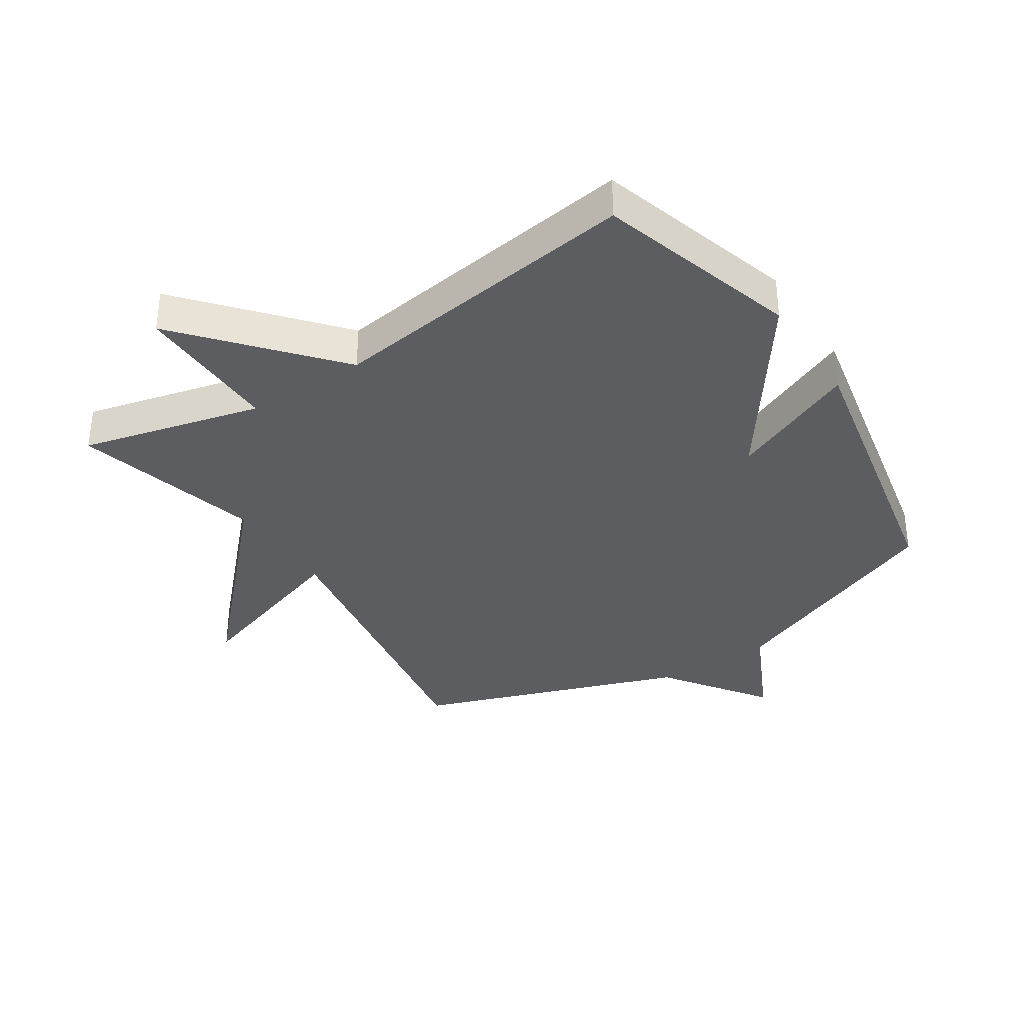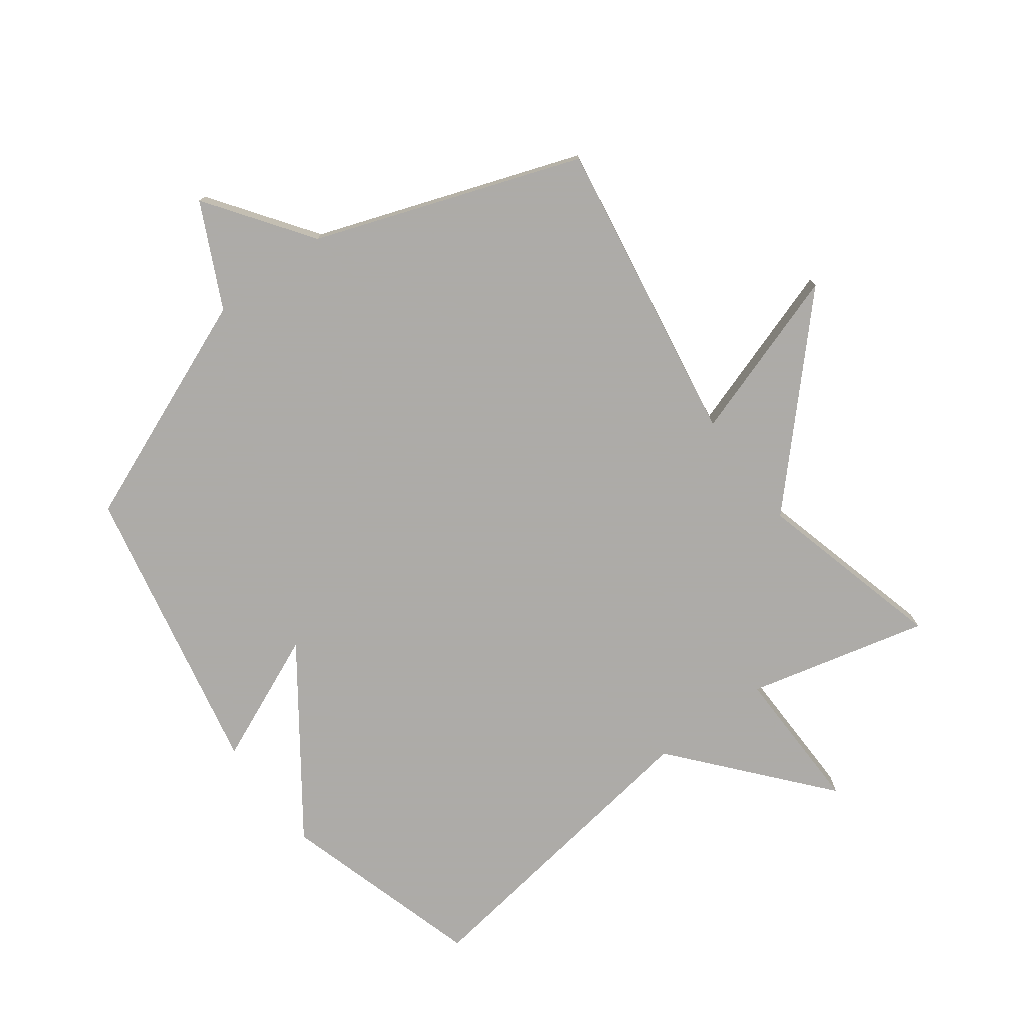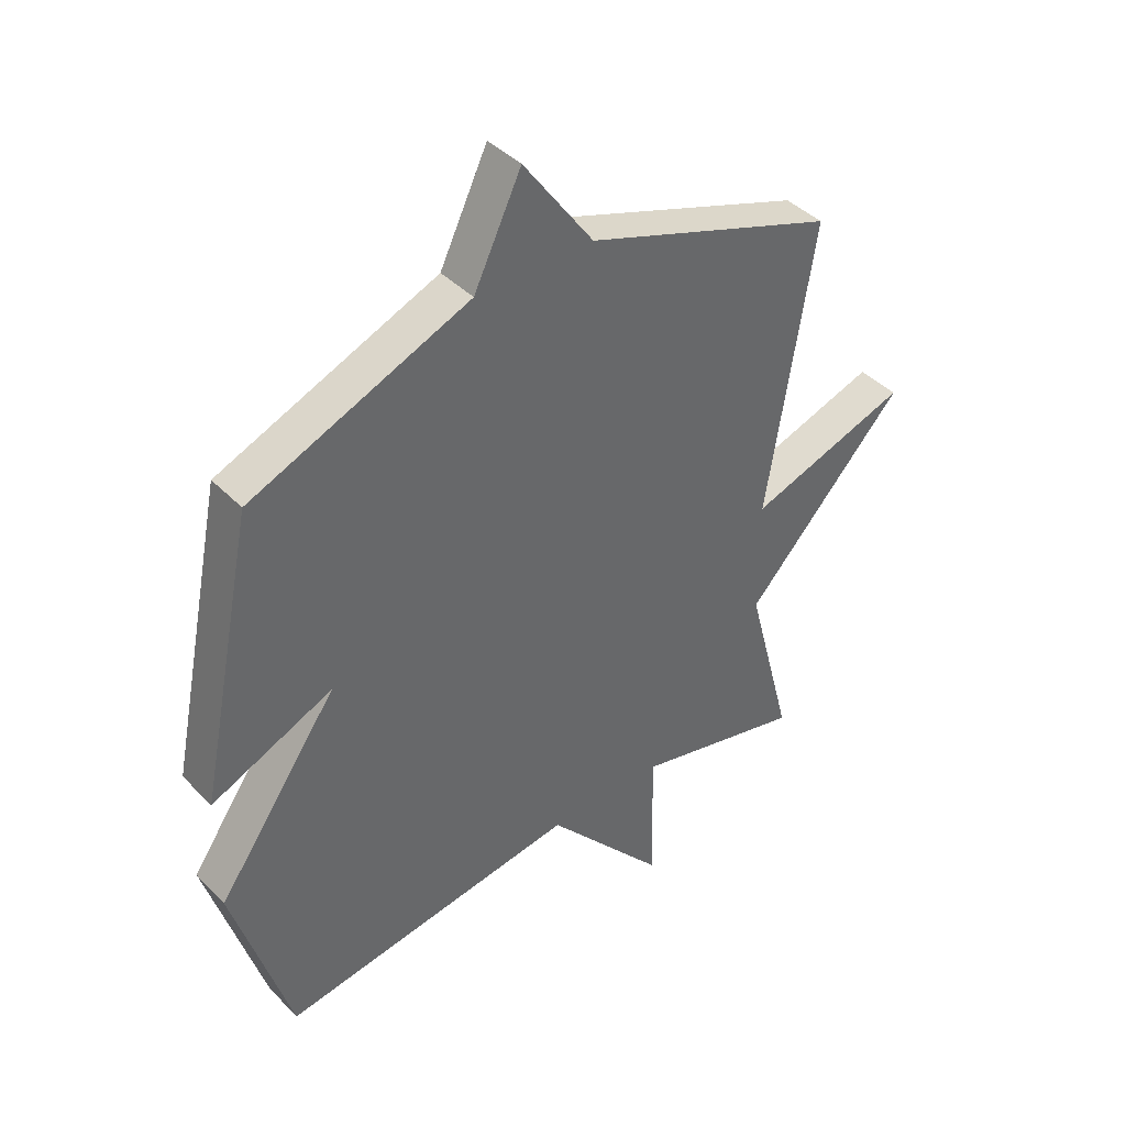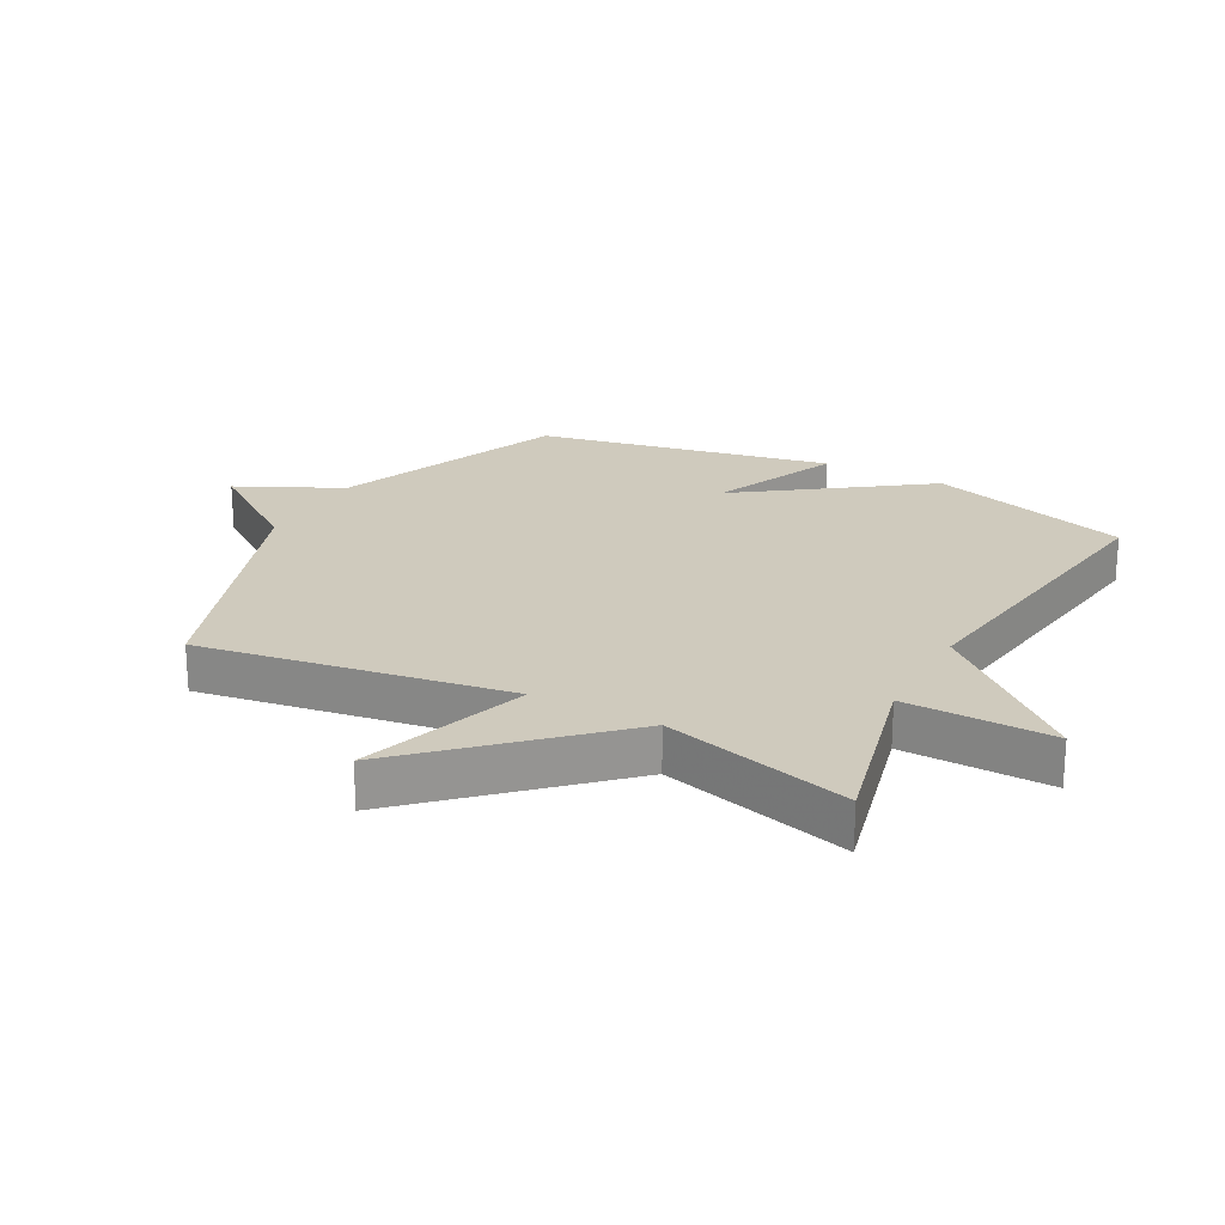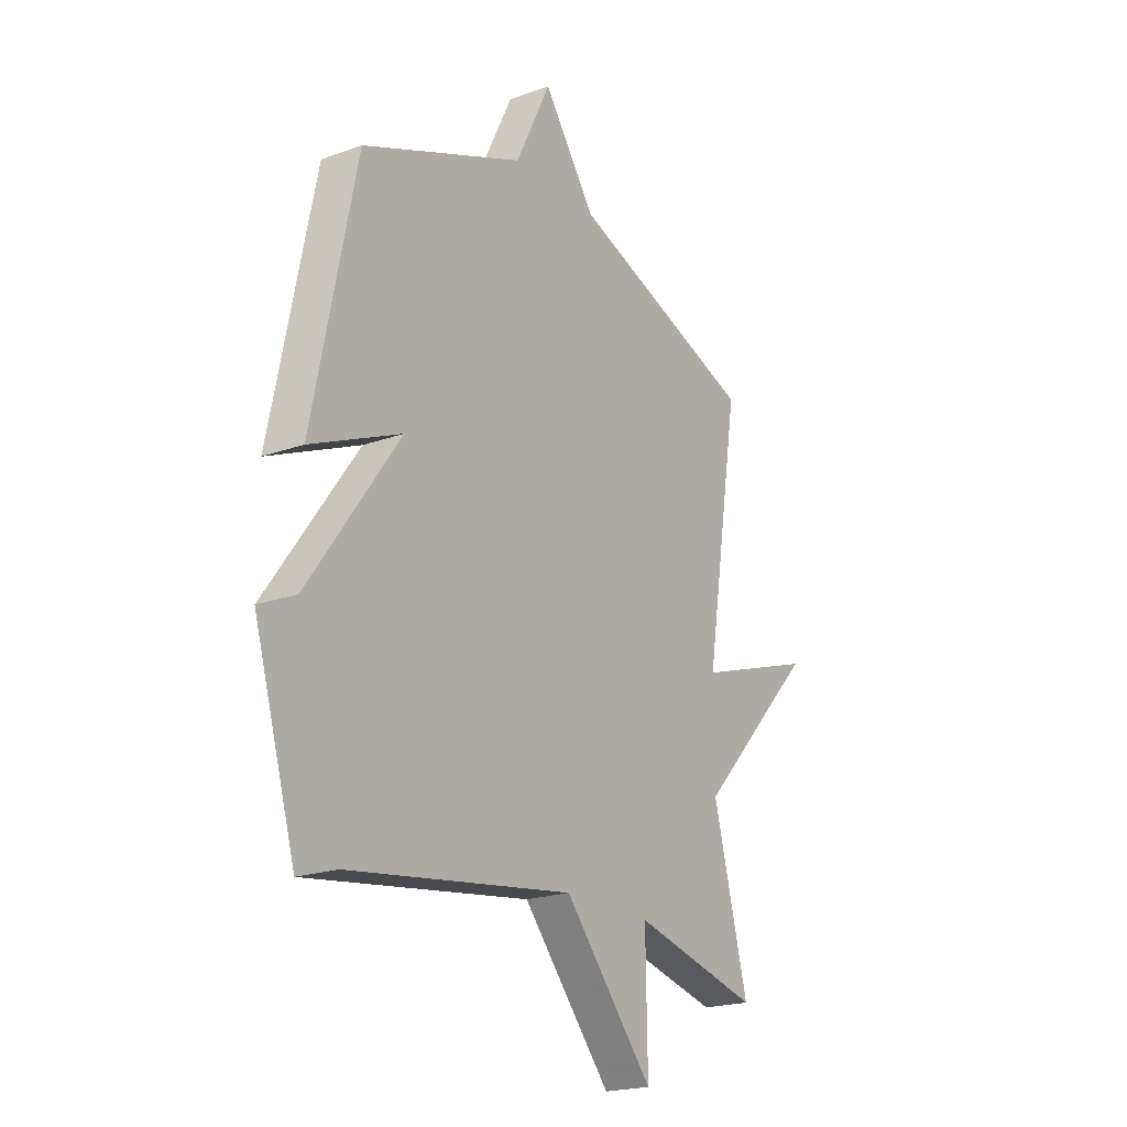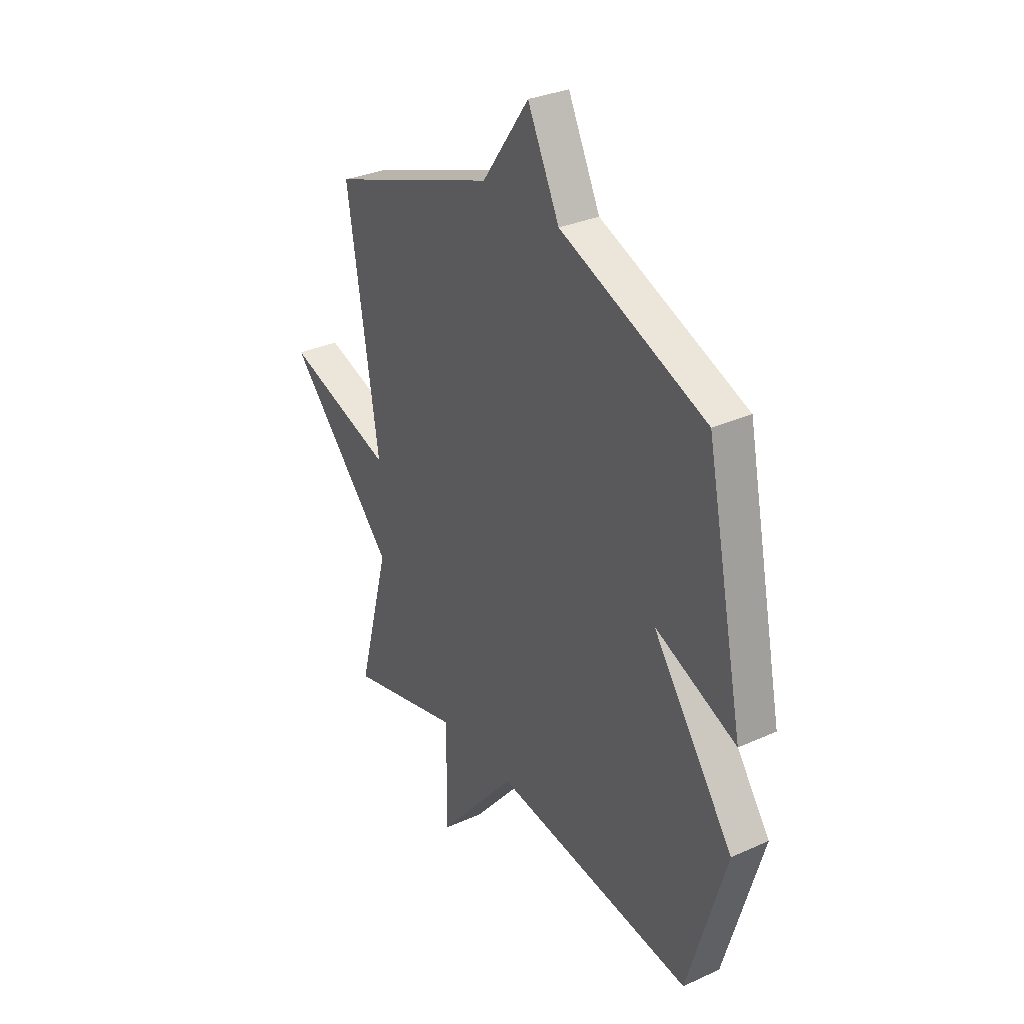
<metadata>
{"format":"obj","ext":"obj","renderer":"f3d","projection":"perspective","resolution":1024,"background":"white","views":[{"elev":-35.4,"azim":-146.9,"up":"+Y"},{"elev":-76.5,"azim":36.5,"up":"+Y"},{"elev":41.3,"azim":-39.6,"up":"+Z"},{"elev":22.8,"azim":118.3,"up":"+Y"},{"elev":-20.6,"azim":-56.7,"up":"+Z"},{"elev":31.2,"azim":-122.8,"up":"+Z"}]}
</metadata>
<code>
v -0.5 0.07 0.5
v -0.128 0.07 0.652
v -0.047 0.07 0.819
v 0.072 0.07 0.652
v 0.5 0.07 0.5
v 0.42 0.07 0.004
v 0.695 0.07 0.095
v 0.42 0.07 -0.196
v 0.5 0.07 -0.5
v 0.209 0.07 -0.428
v 0.213 0.07 -0.666
v 0.009 0.07 -0.428
v -0.5 0.07 -0.5
v -0.597 0.07 -0.174
v -0.39 0.07 0.116
v -0.597 0.07 0.026
v -0.5 0 0.5
v -0.128 0 0.652
v -0.047 0 0.819
v 0.072 0 0.652
v 0.5 0 0.5
v 0.42 0 0.004
v 0.695 0 0.095
v 0.42 0 -0.196
v 0.5 0 -0.5
v 0.209 0 -0.428
v 0.213 0 -0.666
v 0.009 0 -0.428
v -0.5 0 -0.5
v -0.597 0 -0.174
v -0.39 0 0.116
v -0.597 0 0.026
f 15 16 1 2
f 12 13 14 15
f 12 15 2
f 11 12 2
f 10 11 2
f 2 3 4
f 10 2 4
f 9 10 4
f 8 9 4
f 6 7 8
f 6 8 4
f 4 5 6
f 18 17 32 31
f 31 30 29 28
f 18 31 28
f 18 28 27
f 18 27 26
f 20 19 18
f 20 18 26
f 20 26 25
f 20 25 24
f 24 23 22
f 20 24 22
f 22 21 20
f 1 17 18 2
f 2 18 19 3
f 3 19 20 4
f 4 20 21 5
f 5 21 22 6
f 6 22 23 7
f 7 23 24 8
f 8 24 25 9
f 9 25 26 10
f 10 26 27 11
f 11 27 28 12
f 12 28 29 13
f 13 29 30 14
f 14 30 31 15
f 15 31 32 16
f 16 32 17 1

</code>
